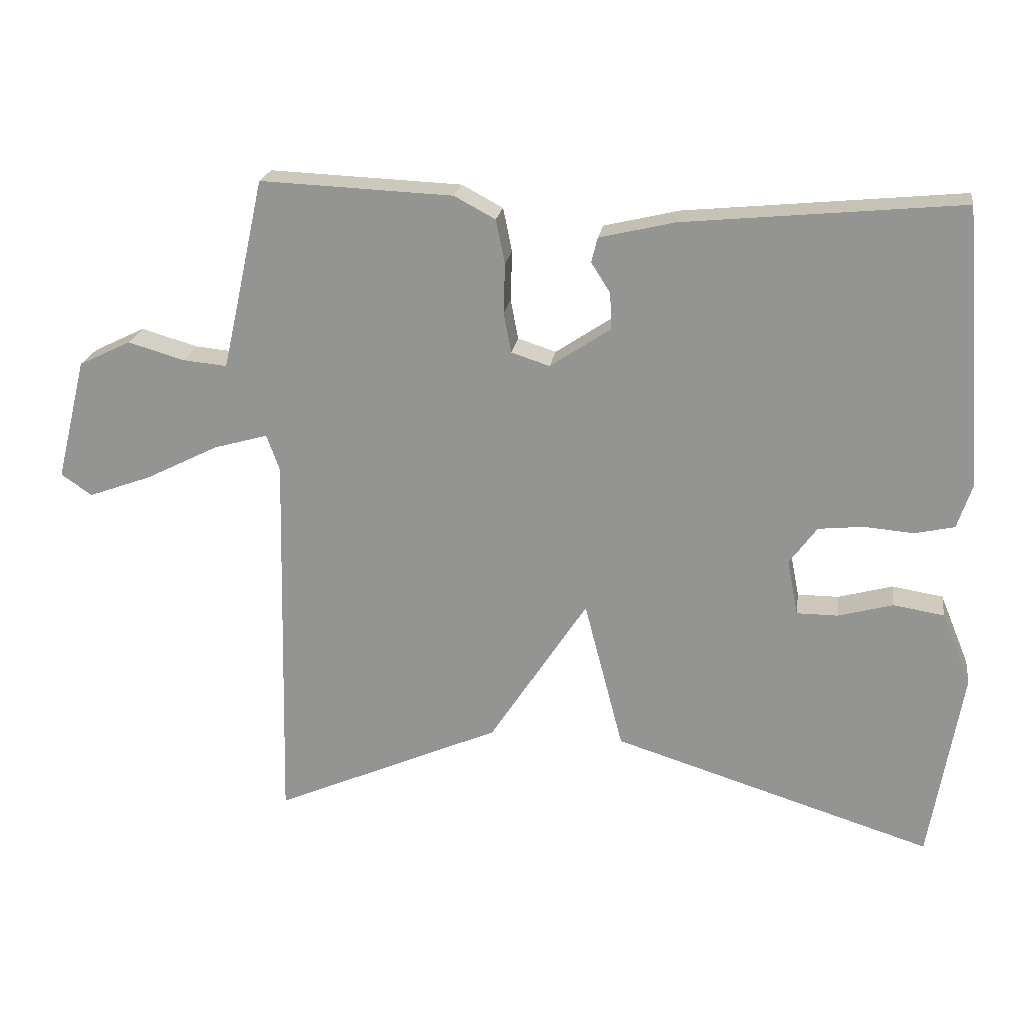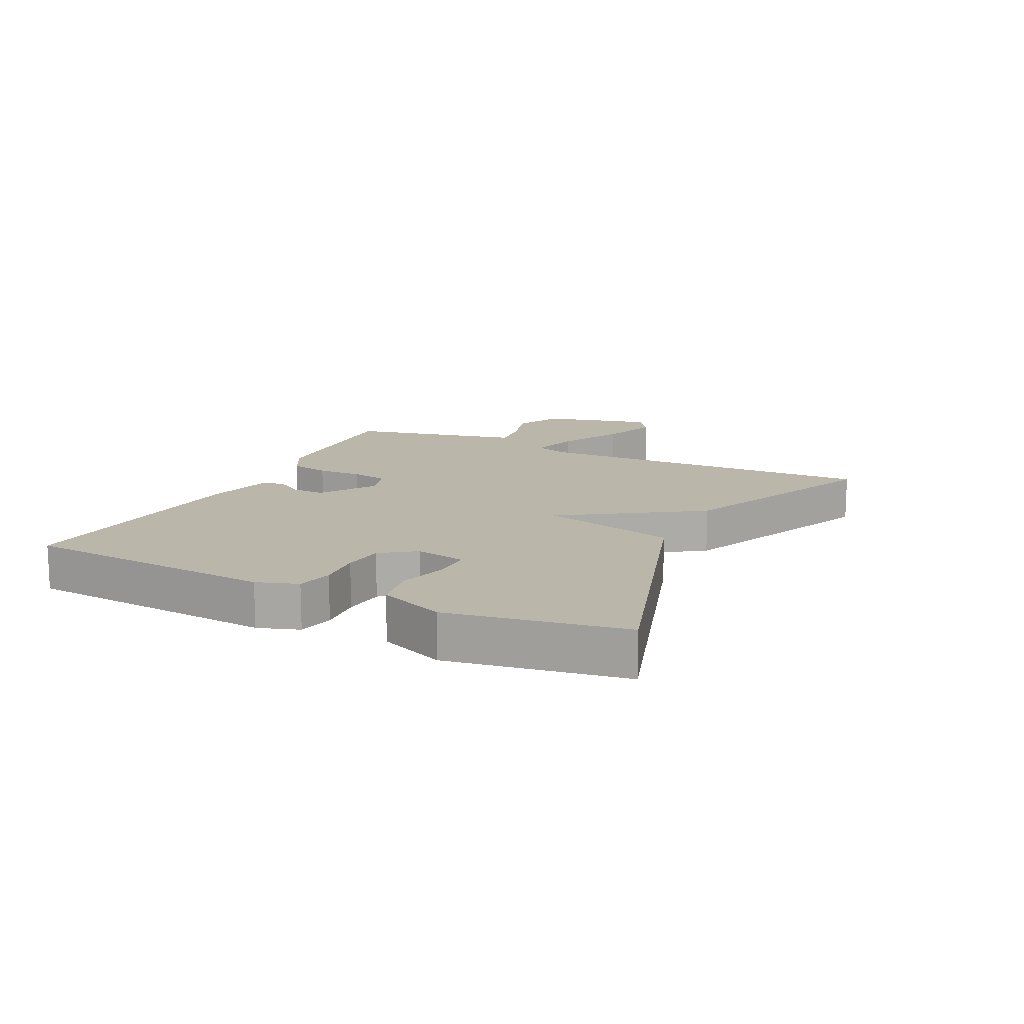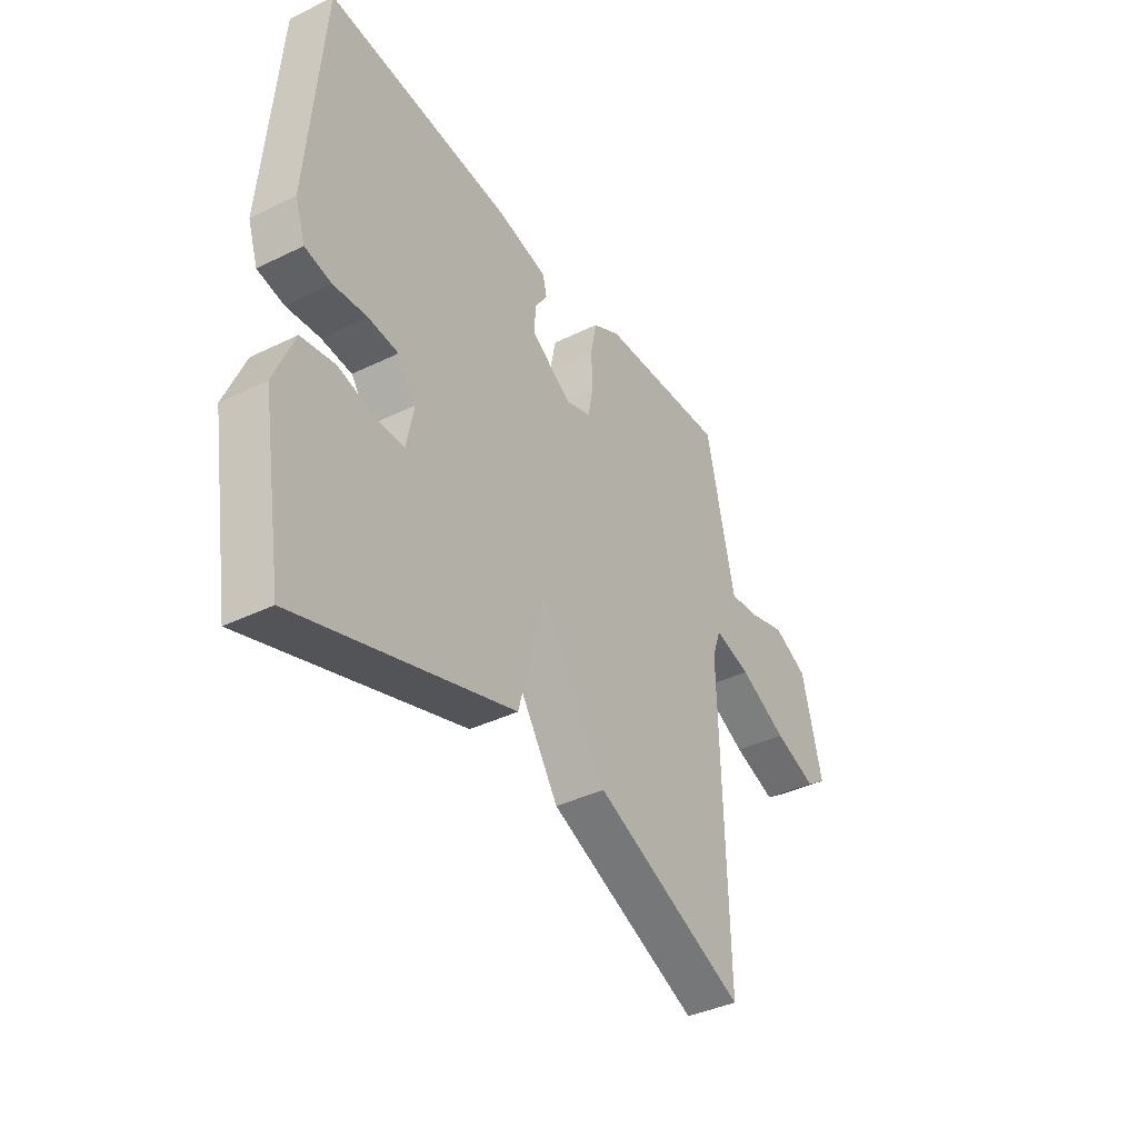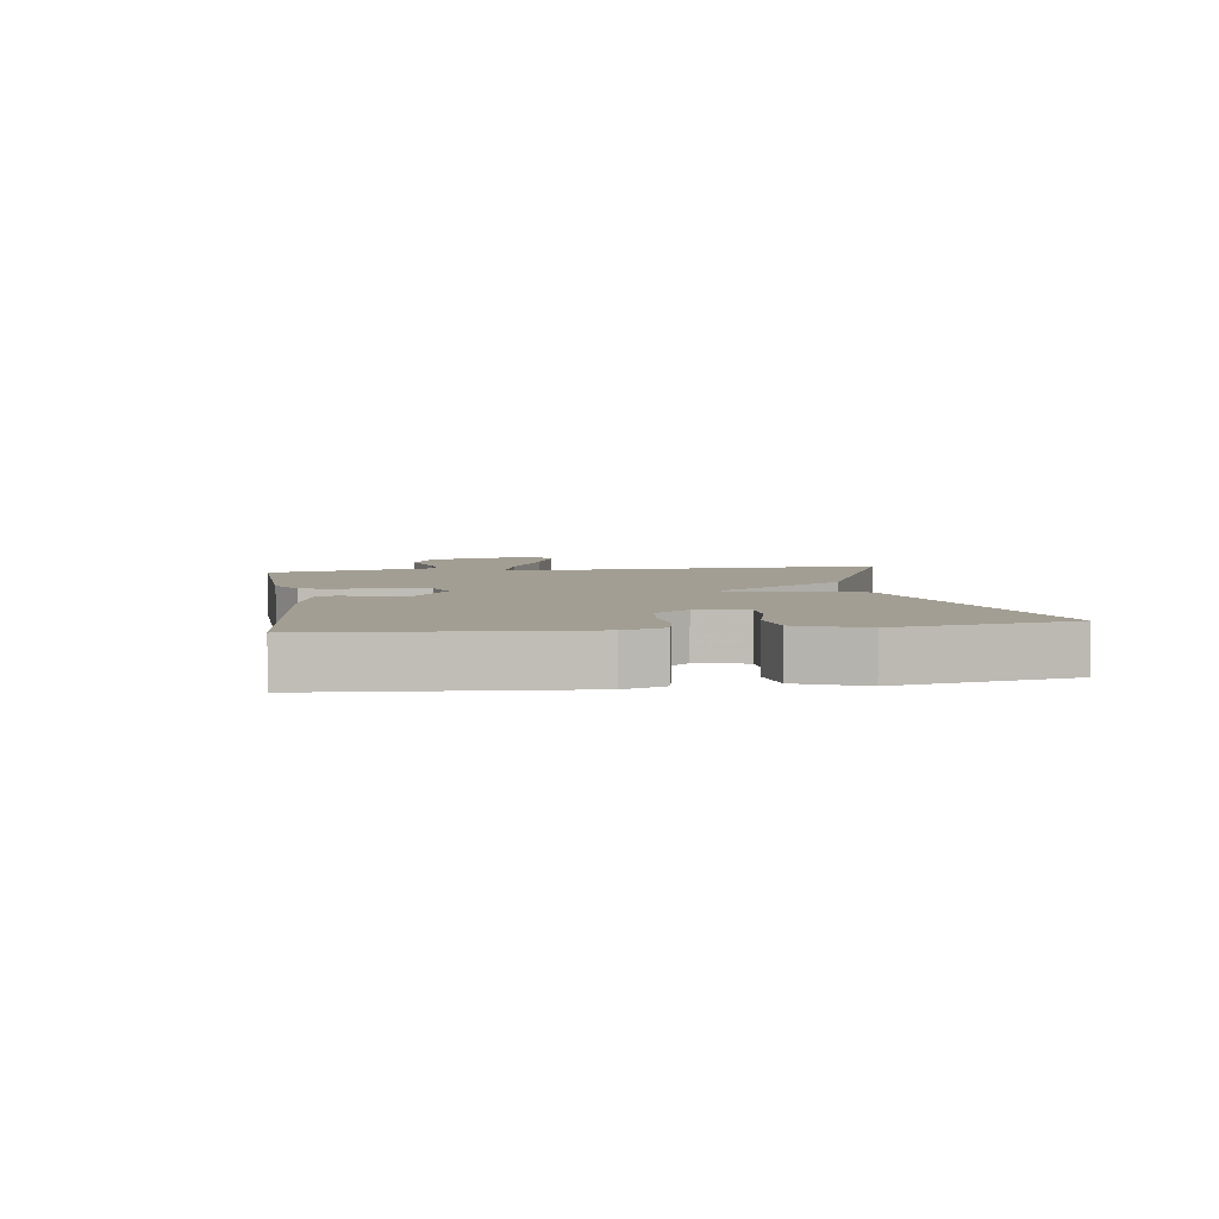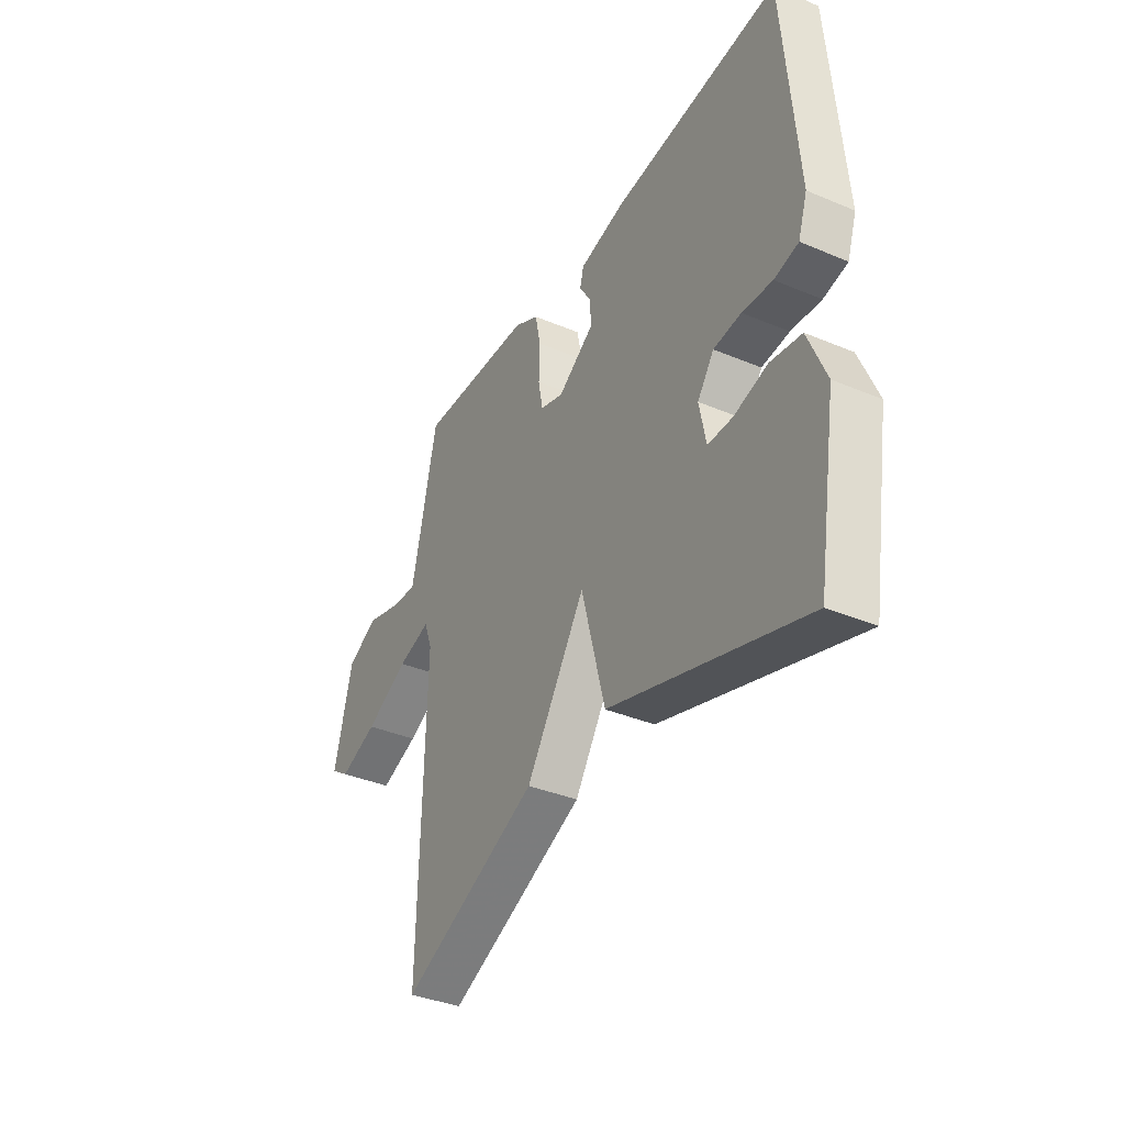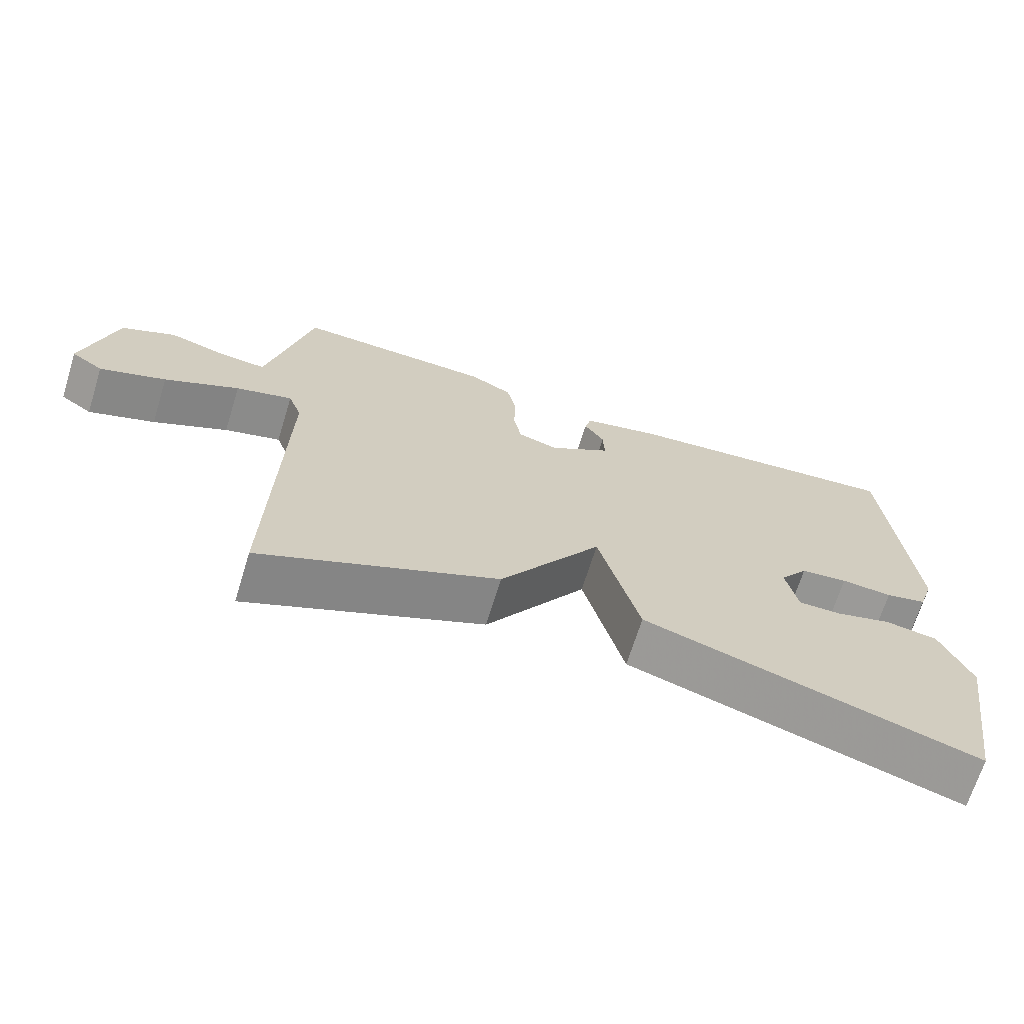
<metadata>
{"format":"obj","ext":"obj","renderer":"f3d","projection":"perspective","resolution":1024,"background":"white","views":[{"elev":21.4,"azim":8.3,"up":"+Z"},{"elev":14.0,"azim":115.9,"up":"+Y"},{"elev":-38.7,"azim":121.6,"up":"+Z"},{"elev":5.0,"azim":81.3,"up":"+Y"},{"elev":-37.2,"azim":61.6,"up":"+Z"},{"elev":-68.7,"azim":-17.2,"up":"+Z"}]}
</metadata>
<code>
v 0.5 0.07 -0.5
v 0.033 0.07 -0.354
v -0.024 0.07 -0.135
v -0.167 0.07 -0.354
v -0.5 0.07 -0.5
v -0.487 0.07 0.062
v -0.506 0.07 0.115
v -0.586 0.07 0.092
v -0.691 0.07 0.039
v -0.784 0.07 0.005
v -0.829 0.07 0.036
v -0.785 0.07 0.214
v -0.709 0.07 0.251
v -0.626 0.07 0.227
v -0.562 0.07 0.221
v -0.541 0.07 0.314
v -0.5 0.07 0.5
v -0.219 0.07 0.488
v -0.159 0.07 0.456
v -0.146 0.07 0.392
v -0.148 0.07 0.319
v -0.137 0.07 0.261
v -0.081 0.07 0.243
v 0.007 0.07 0.302
v 0.005 0.07 0.355
v -0.023 0.07 0.399
v -0.014 0.07 0.435
v 0.096 0.07 0.461
v 0.5 0.07 0.5
v 0.532 0.07 0.093
v 0.51 0.07 0.027
v 0.452 0.07 0.014
v 0.38 0.07 0.02
v 0.314 0.07 0.013
v 0.274 0.07 -0.042
v 0.29 0.07 -0.123
v 0.35 0.07 -0.123
v 0.43 0.07 -0.101
v 0.504 0.07 -0.113
v 0.547 0.07 -0.218
v 0.5 0 -0.5
v 0.033 0 -0.354
v -0.024 0 -0.135
v -0.167 0 -0.354
v -0.5 0 -0.5
v -0.487 0 0.062
v -0.506 0 0.115
v -0.586 0 0.092
v -0.691 0 0.039
v -0.784 0 0.005
v -0.829 0 0.036
v -0.785 0 0.214
v -0.709 0 0.251
v -0.626 0 0.227
v -0.562 0 0.221
v -0.541 0 0.314
v -0.5 0 0.5
v -0.219 0 0.488
v -0.159 0 0.456
v -0.146 0 0.392
v -0.148 0 0.319
v -0.137 0 0.261
v -0.081 0 0.243
v 0.007 0 0.302
v 0.005 0 0.355
v -0.023 0 0.399
v -0.014 0 0.435
v 0.096 0 0.461
v 0.5 0 0.5
v 0.532 0 0.093
v 0.51 0 0.027
v 0.452 0 0.014
v 0.38 0 0.02
v 0.314 0 0.013
v 0.274 0 -0.042
v 0.29 0 -0.123
v 0.35 0 -0.123
v 0.43 0 -0.101
v 0.504 0 -0.113
v 0.547 0 -0.218
f 40 1 2
f 39 40 2
f 38 39 2
f 37 38 2
f 36 37 2 3
f 35 36 3
f 34 35 3
f 31 32 33
f 30 31 33
f 29 30 33
f 28 29 33
f 27 28 33
f 26 27 33
f 25 26 33
f 24 25 33 34
f 23 24 34 3
f 19 20 21
f 18 19 21
f 17 18 21
f 16 17 21
f 15 16 21 22
f 12 13 14
f 11 12 14
f 10 11 14
f 9 10 14
f 8 9 14
f 7 8 14 15
f 4 5 6
f 3 4 6
f 23 3 6
f 22 23 6
f 7 15 22
f 6 7 22
f 42 41 80
f 42 80 79
f 42 79 78
f 42 78 77
f 43 42 77 76
f 43 76 75
f 43 75 74
f 73 72 71
f 73 71 70
f 73 70 69
f 73 69 68
f 73 68 67
f 73 67 66
f 73 66 65
f 74 73 65 64
f 43 74 64 63
f 61 60 59
f 61 59 58
f 61 58 57
f 61 57 56
f 62 61 56 55
f 54 53 52
f 54 52 51
f 54 51 50
f 54 50 49
f 54 49 48
f 55 54 48 47
f 46 45 44
f 46 44 43
f 46 43 63
f 46 63 62
f 62 55 47
f 62 47 46
f 1 41 42 2
f 2 42 43 3
f 3 43 44 4
f 4 44 45 5
f 5 45 46 6
f 6 46 47 7
f 7 47 48 8
f 8 48 49 9
f 9 49 50 10
f 10 50 51 11
f 11 51 52 12
f 12 52 53 13
f 13 53 54 14
f 14 54 55 15
f 15 55 56 16
f 16 56 57 17
f 17 57 58 18
f 18 58 59 19
f 19 59 60 20
f 20 60 61 21
f 21 61 62 22
f 22 62 63 23
f 23 63 64 24
f 24 64 65 25
f 25 65 66 26
f 26 66 67 27
f 27 67 68 28
f 28 68 69 29
f 29 69 70 30
f 30 70 71 31
f 31 71 72 32
f 32 72 73 33
f 33 73 74 34
f 34 74 75 35
f 35 75 76 36
f 36 76 77 37
f 37 77 78 38
f 38 78 79 39
f 39 79 80 40
f 40 80 41 1

</code>
